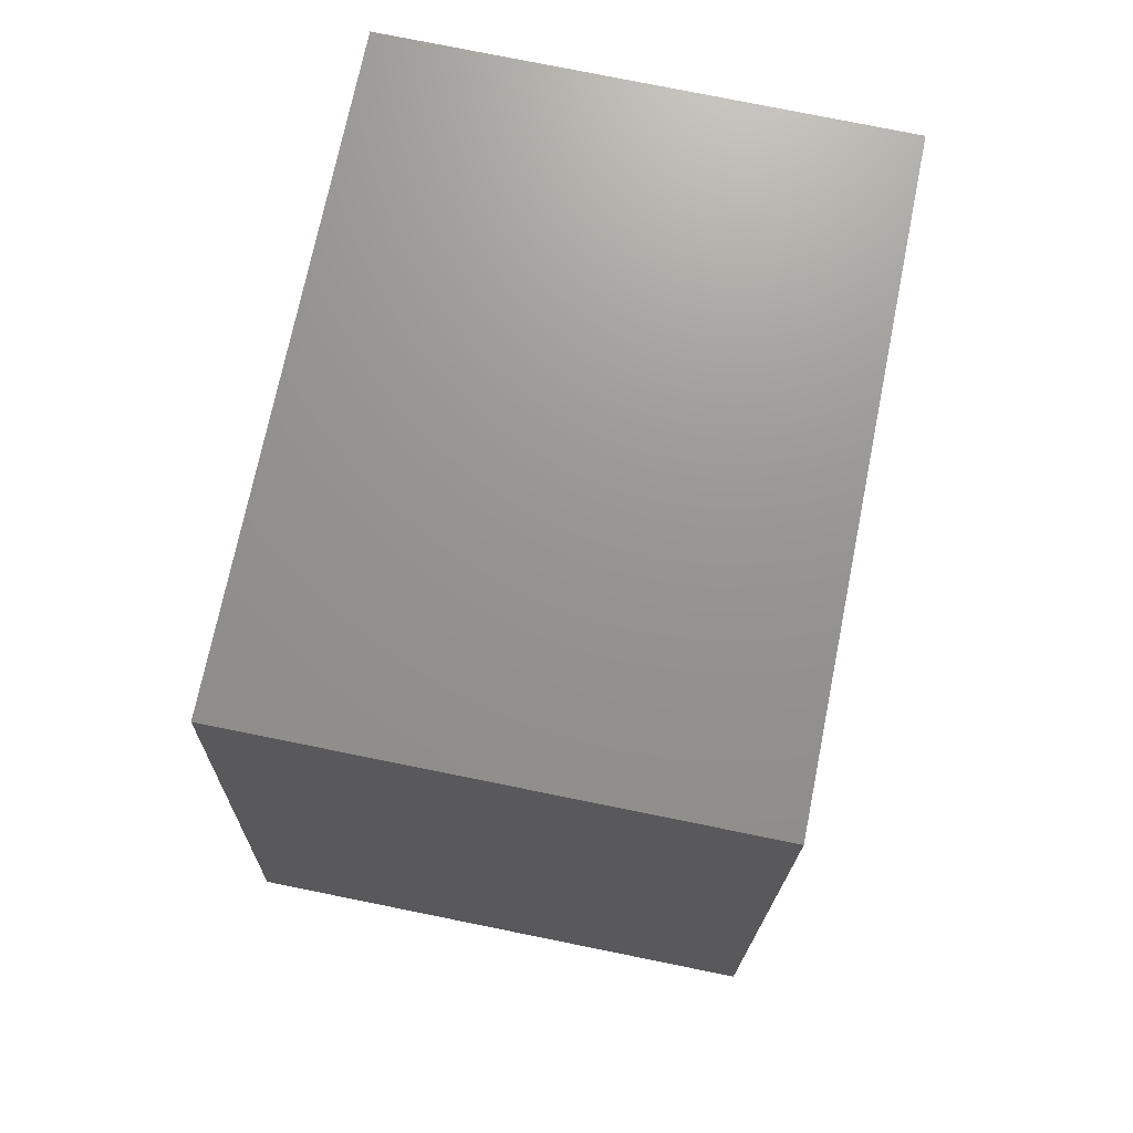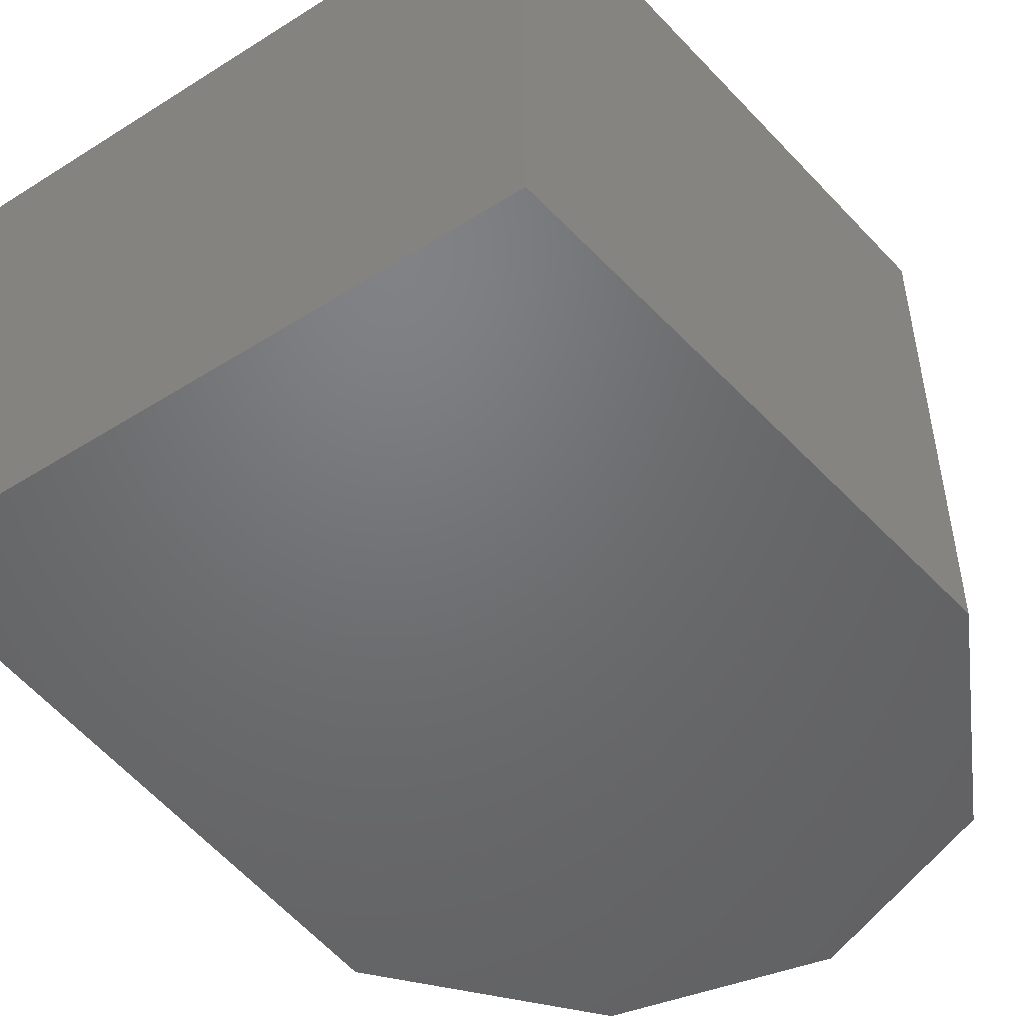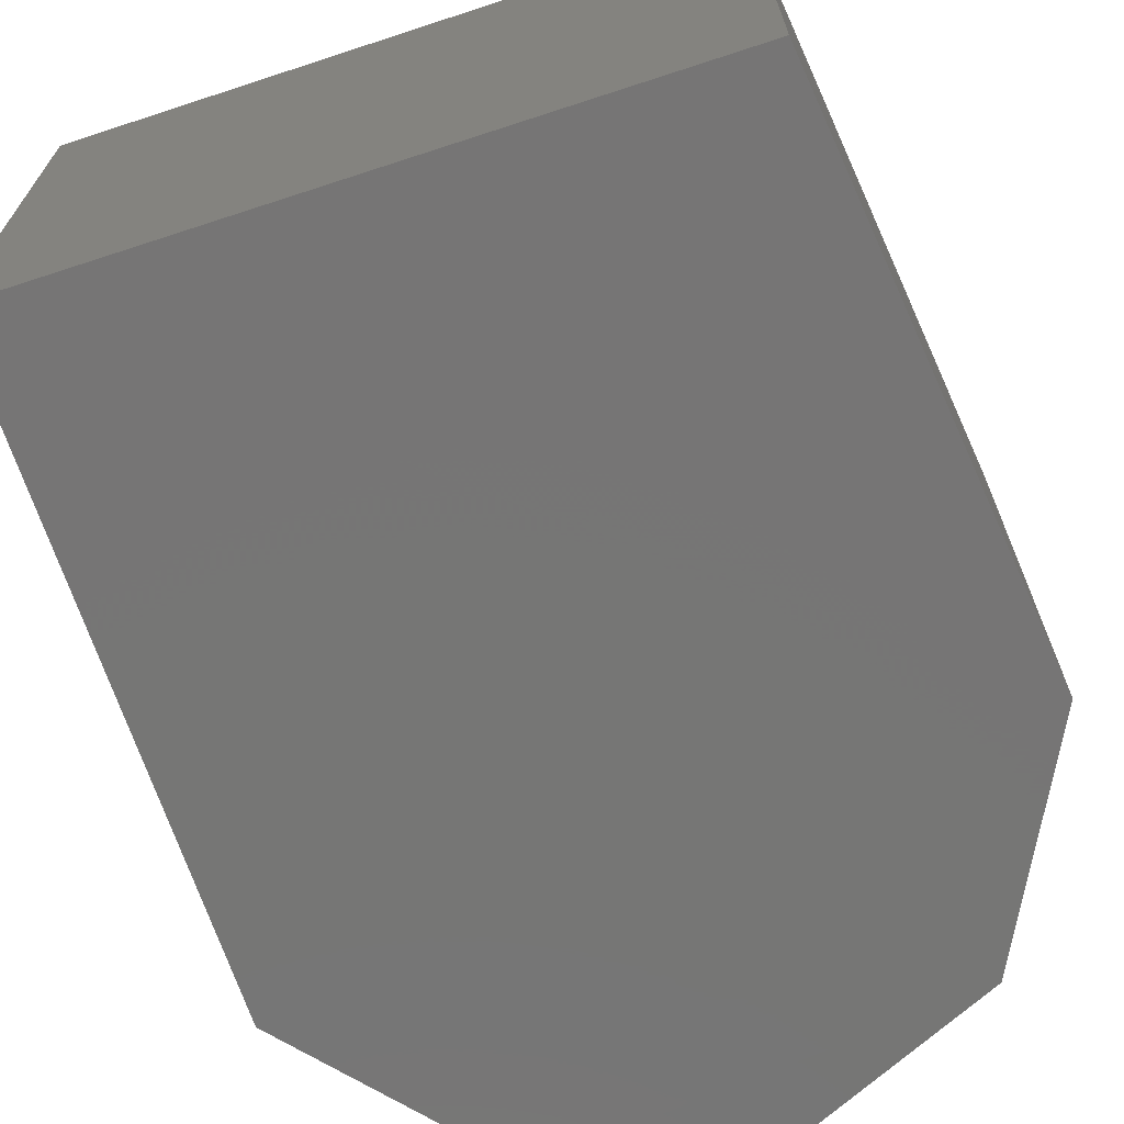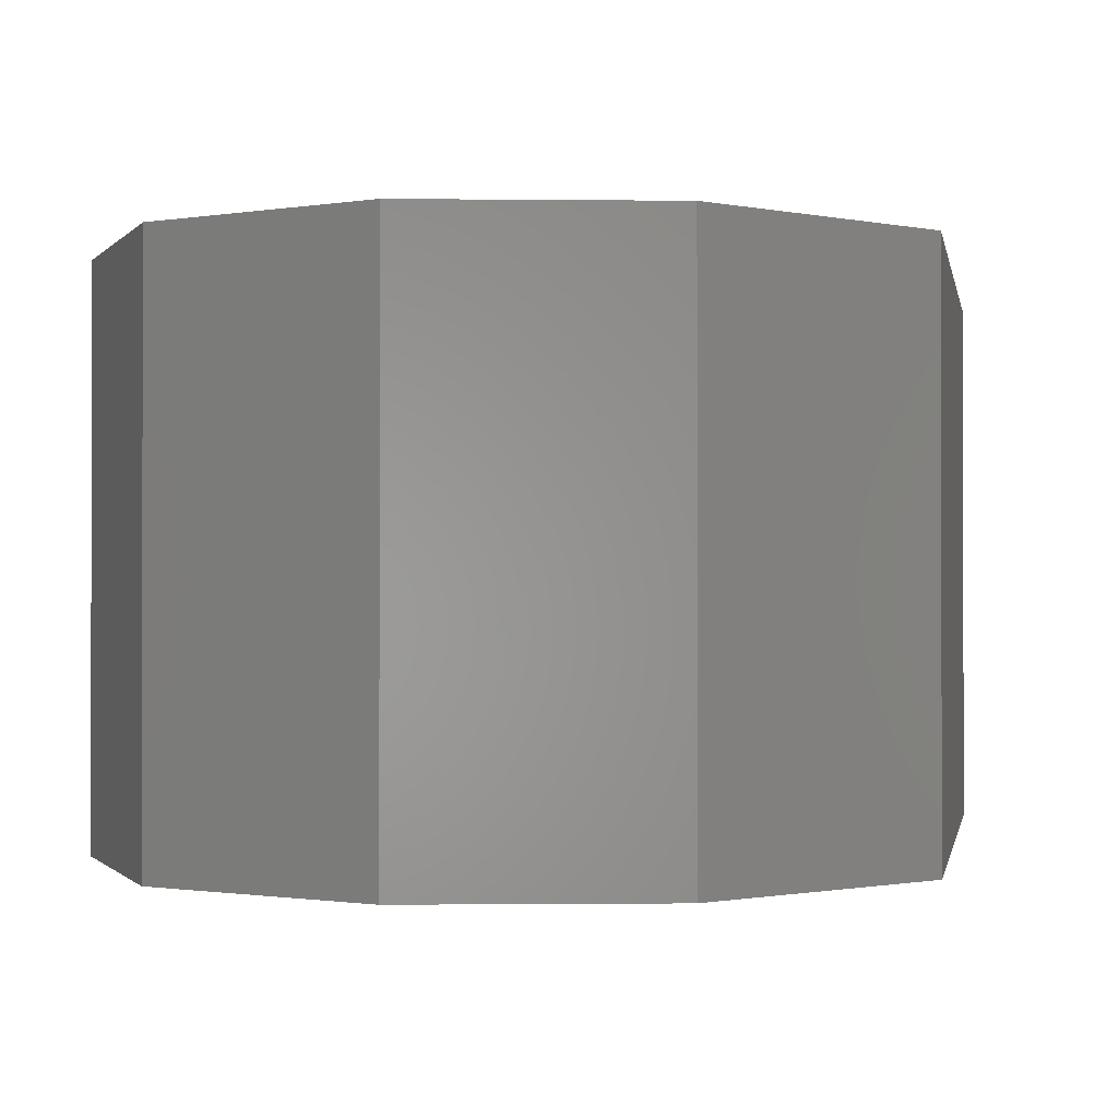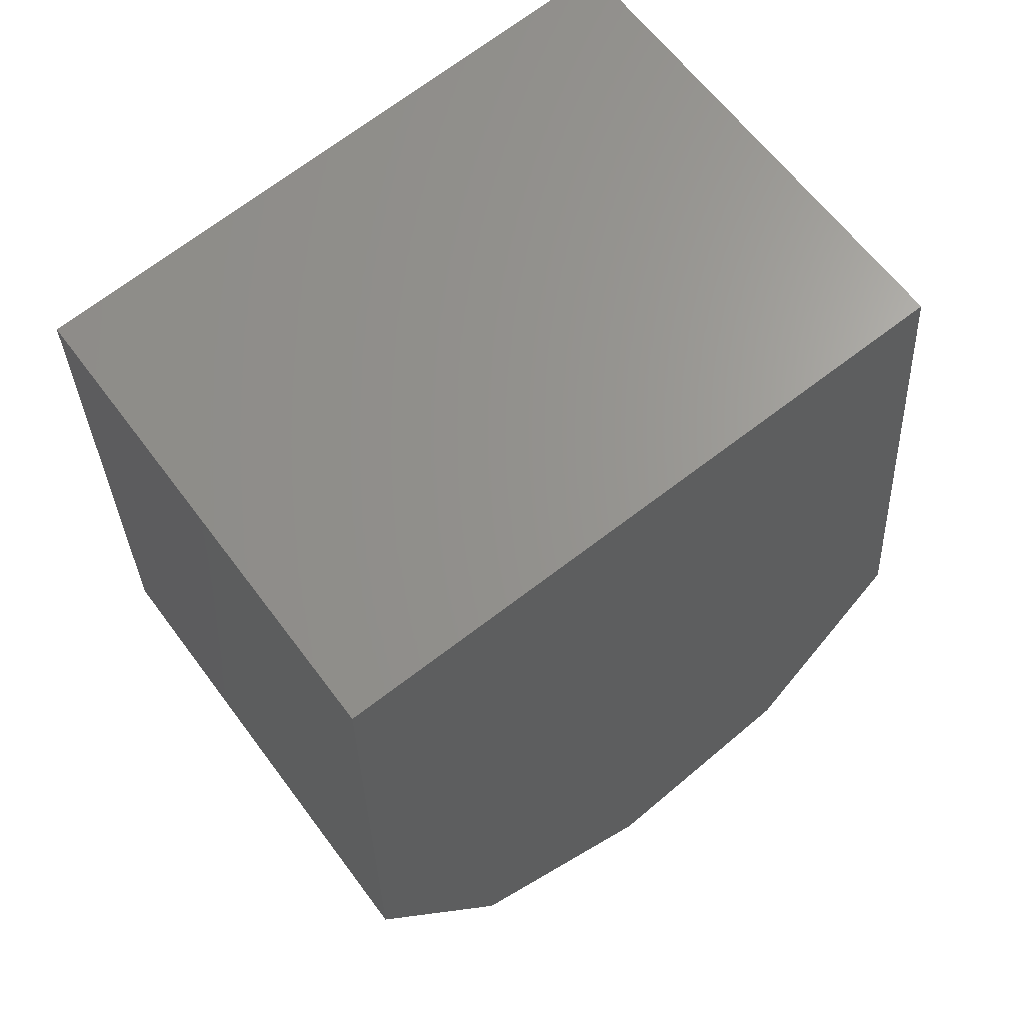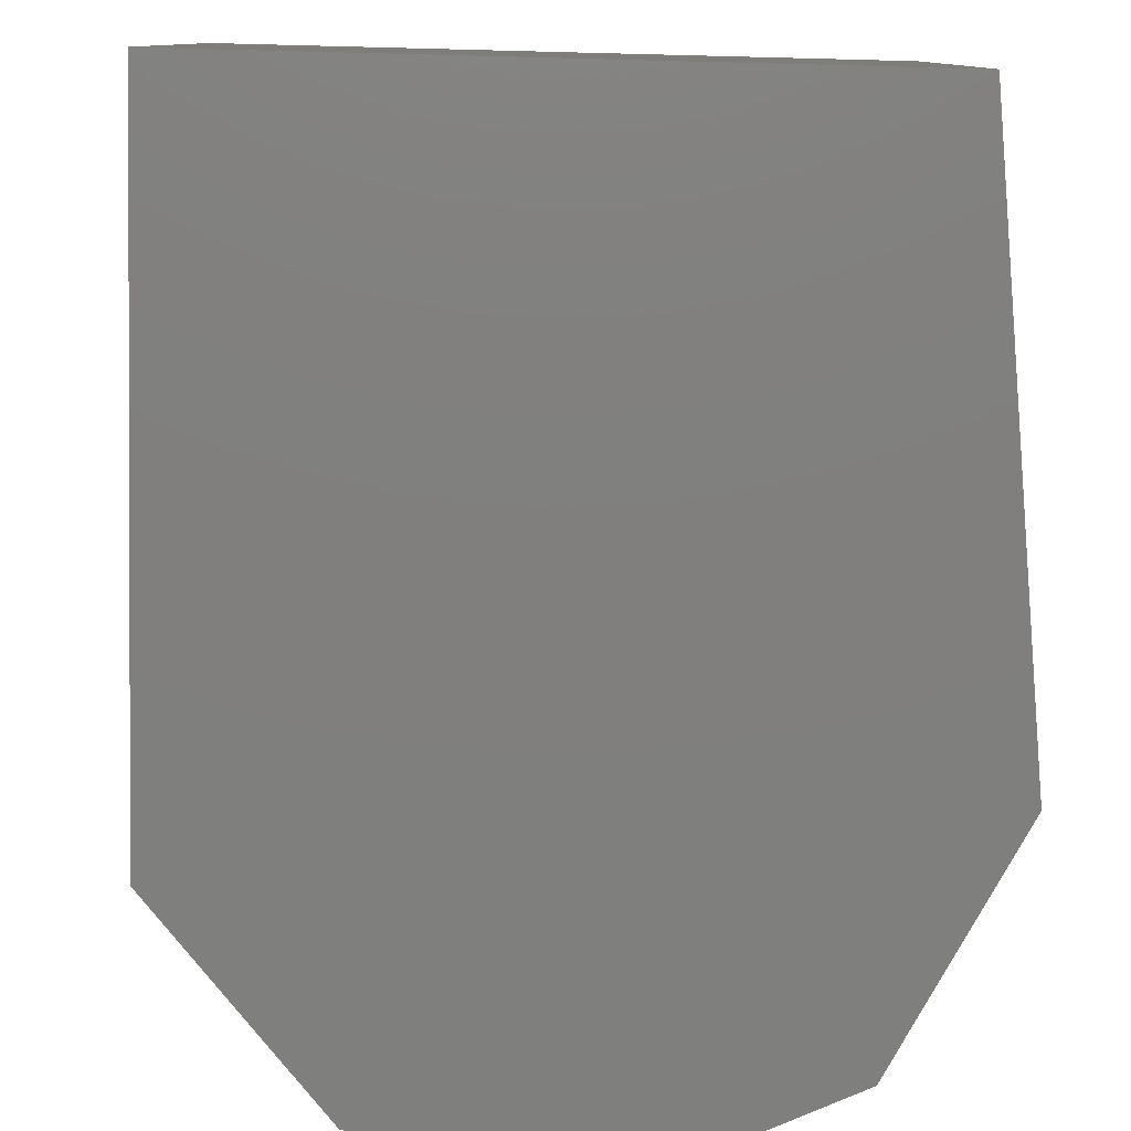
<metadata>
{"format":"stl","ext":"stl","renderer":"f3d","projection":"perspective","resolution":1024,"background":"white","views":[{"elev":77.5,"azim":-78.6,"up":"+Z"},{"elev":-49.4,"azim":41.2,"up":"+Y"},{"elev":-68.1,"azim":24.5,"up":"+Y"},{"elev":-0.7,"azim":-164.1,"up":"+Y"},{"elev":62.0,"azim":143.6,"up":"+Z"},{"elev":-79.4,"azim":4.9,"up":"+Y"}]}
</metadata>
<code>
# stl→obj: 6 verts, 24 faces
v 23.12 -4.15 27.8
v 23.12 -4.143 27.8
v 23.13 -4.15 27.79
v 23.13 -4.143 27.79
v 23.13 -4.15 27.8
v 23.13 -4.143 27.8
f 1 2 1
f 2 1 2
f 1 2 3
f 2 3 4
f 3 4 3
f 4 3 4
f 3 4 3
f 4 3 4
f 3 4 5
f 4 5 6
f 5 6 6
f 5 1 5
f 1 5 1
f 5 1 3
f 1 3 3
f 3 3 3
f 4 4 4
f 4 4 6
f 4 6 2
f 6 2 2
f 5 6 1
f 6 1 2
f 6 5 5
f 6 2 6

</code>
